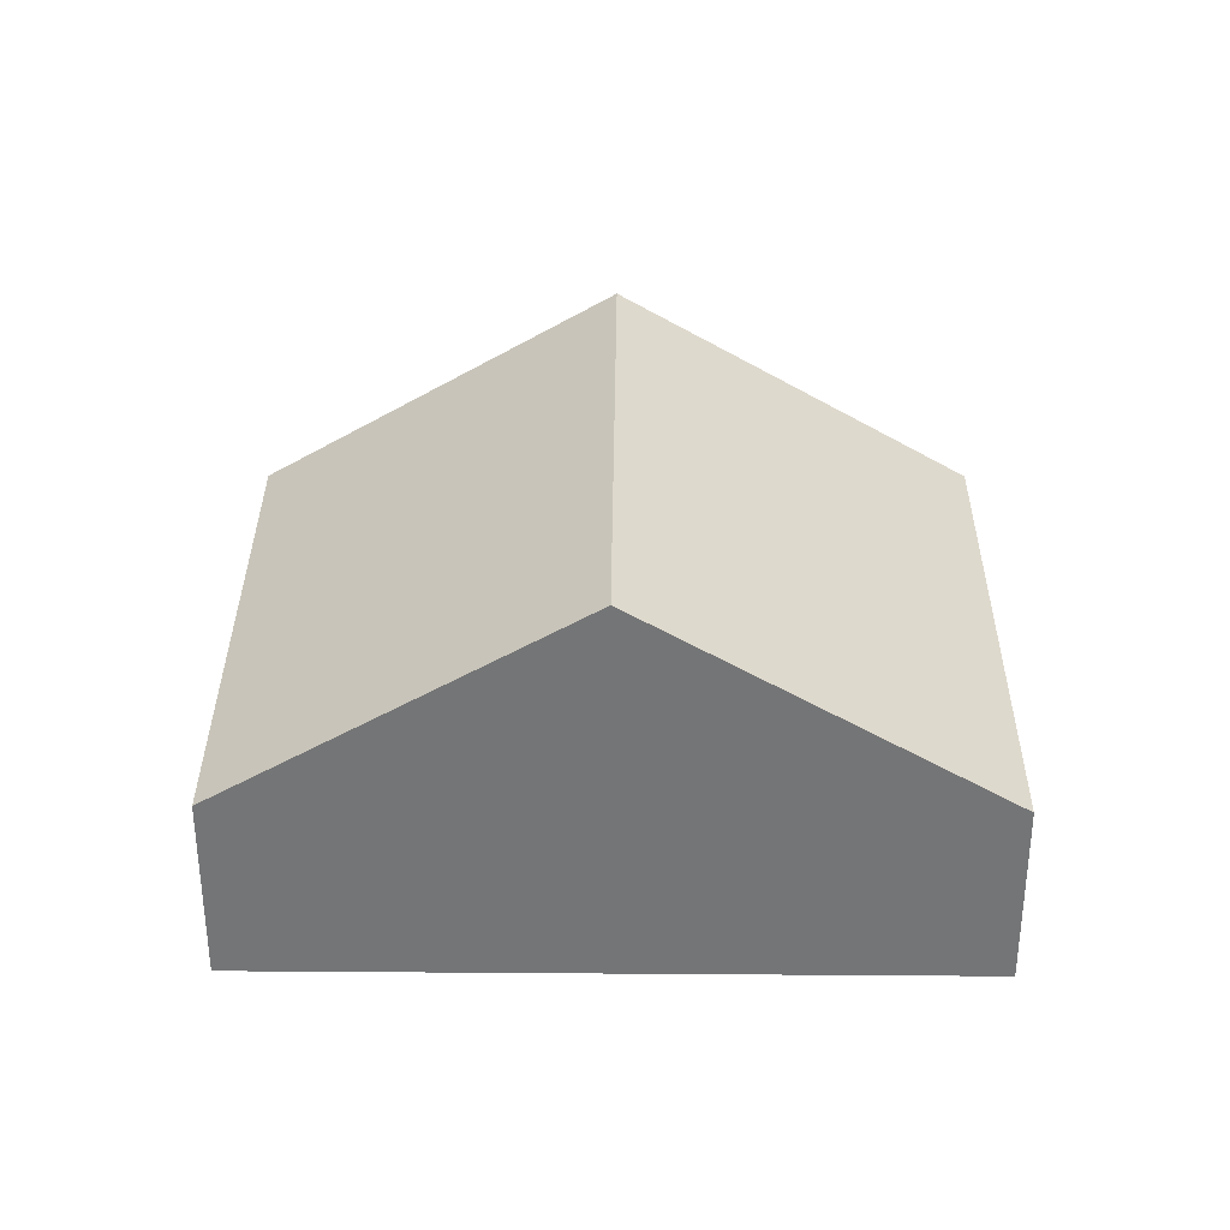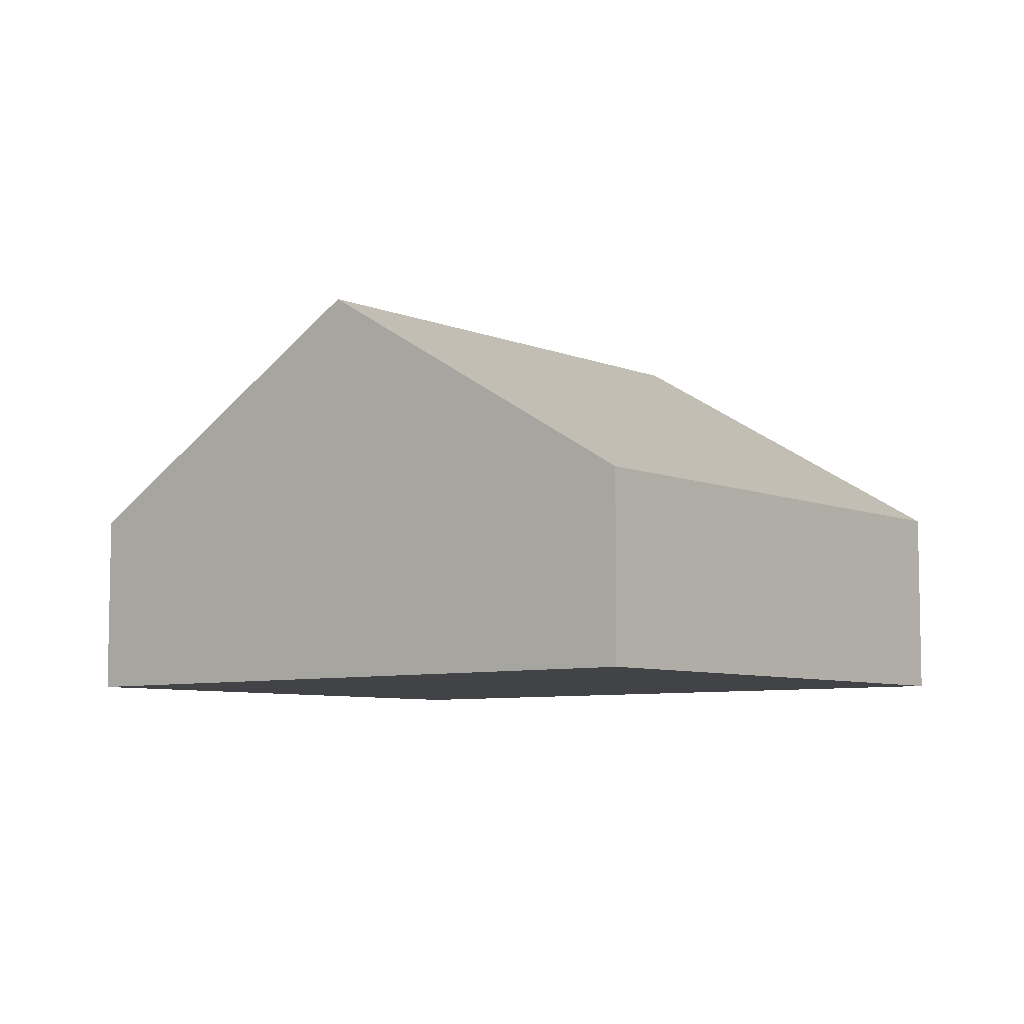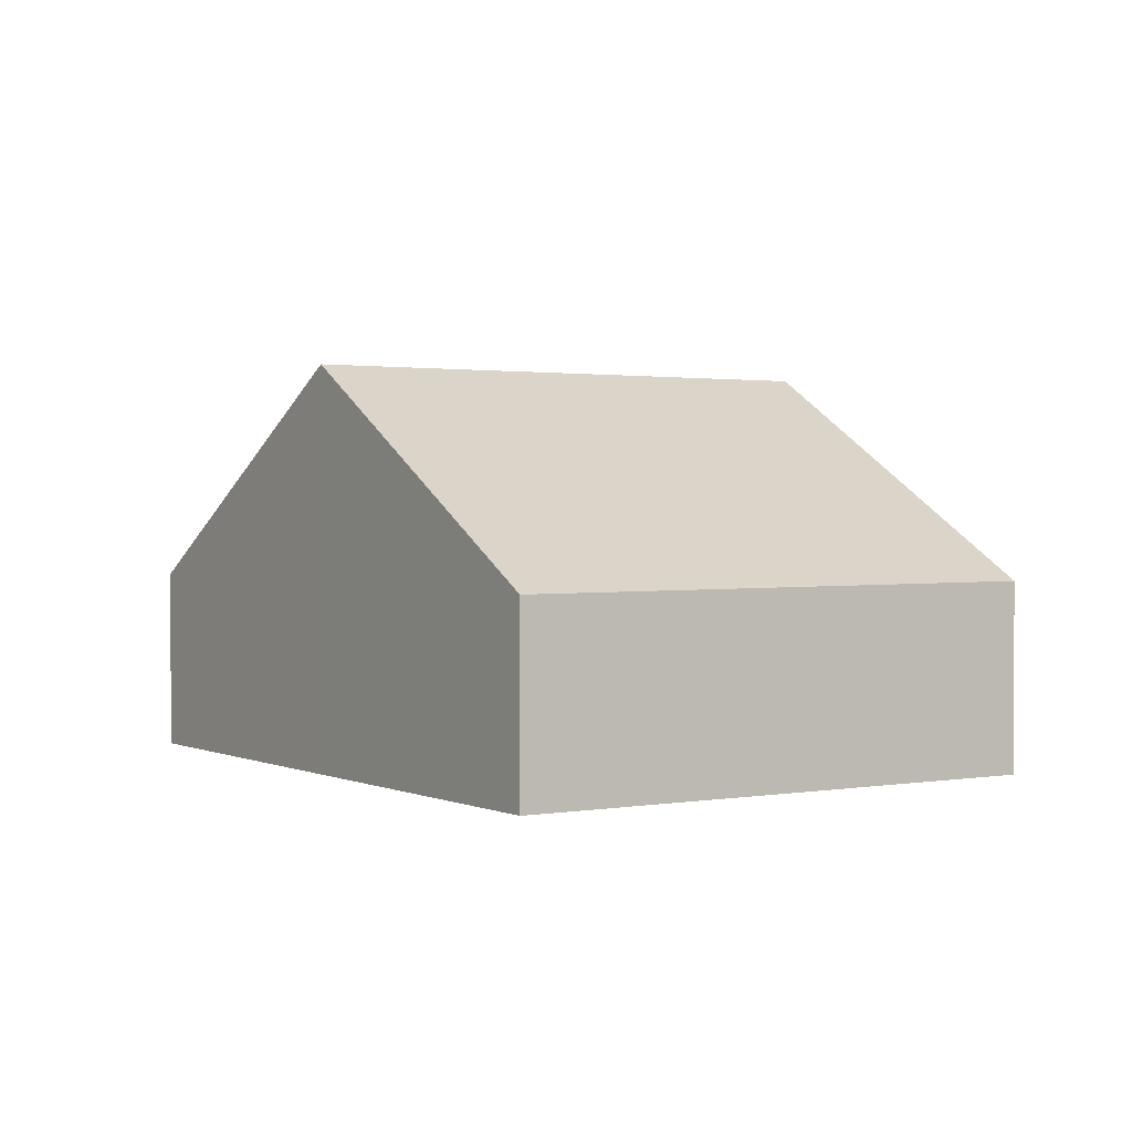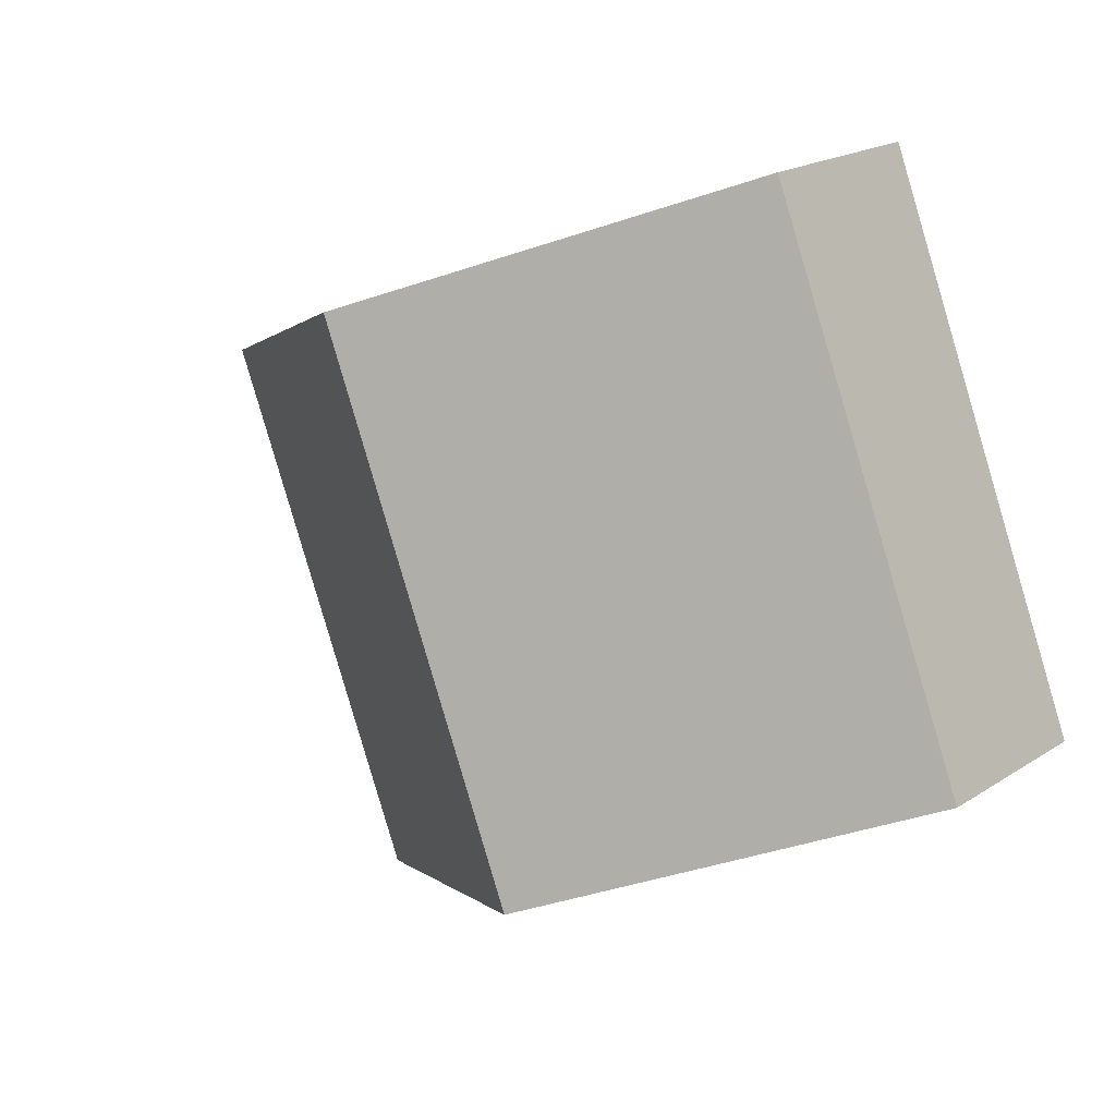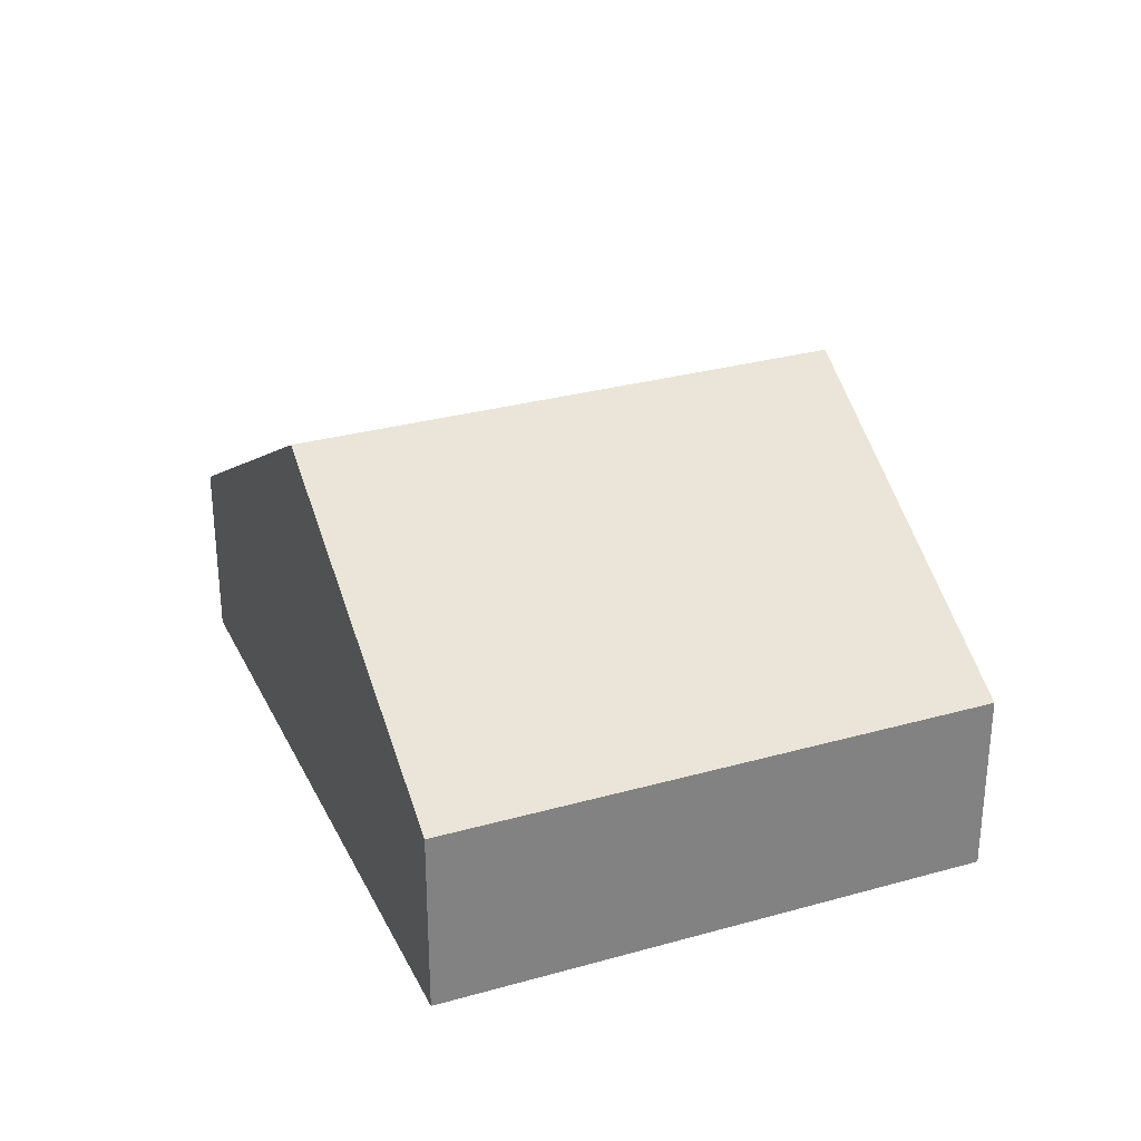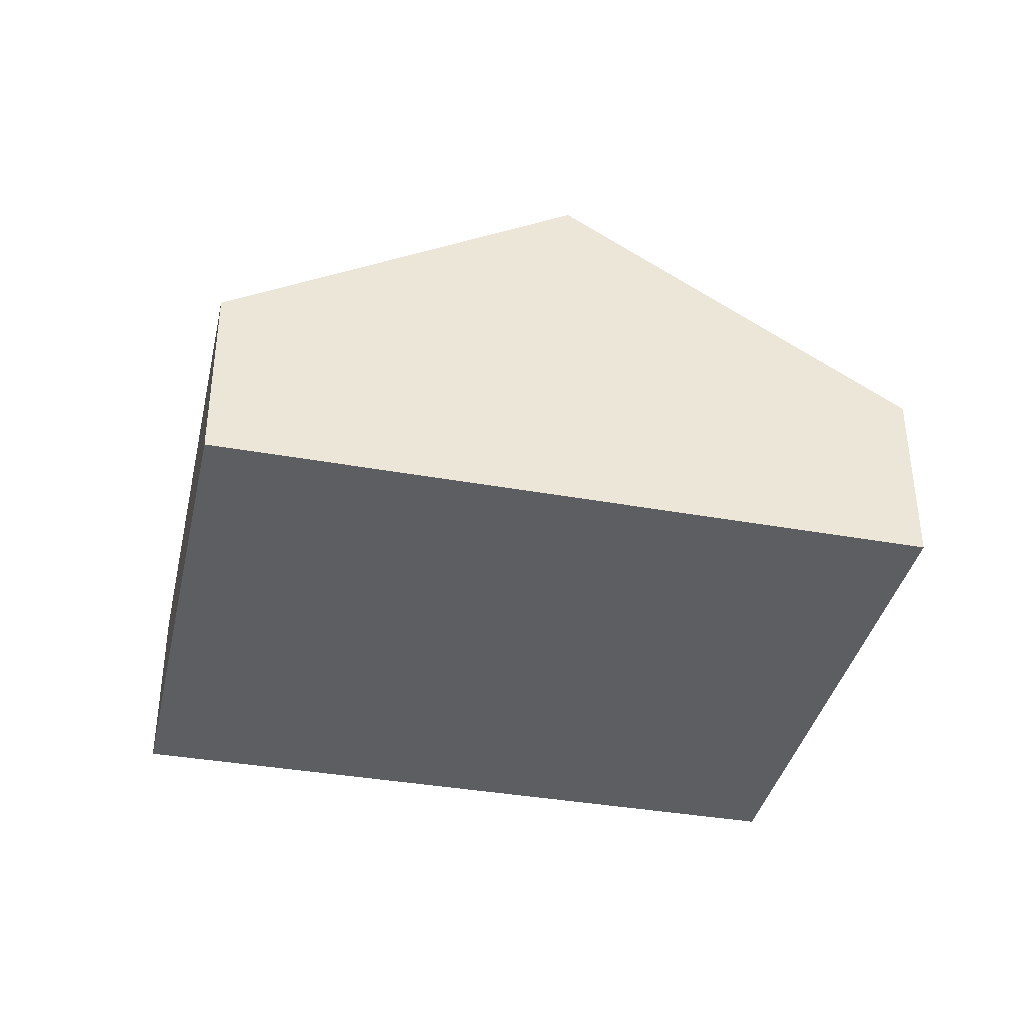
<metadata>
{"format":"obj","ext":"obj","renderer":"f3d","projection":"perspective","resolution":1024,"background":"white","views":[{"elev":33.6,"azim":-157.9,"up":"+Y"},{"elev":-7.0,"azim":-118.6,"up":"+Y"},{"elev":1.4,"azim":79.0,"up":"+Y"},{"elev":19.7,"azim":-139.9,"up":"+Z"},{"elev":30.0,"azim":-90.7,"up":"+Y"},{"elev":-38.3,"azim":9.1,"up":"+Y"}]}
</metadata>
<code>
v  5.35 1.492 -2.11
v  4.337 3.156 3.121
v  7.02 1.476 2.04
v  2.685 3.156 -1.059
v  1.66 1.479 4.2
v  0 1.479 9.056e-17
v  1.66 -2.572e-16 4.2
v  4.337 -1.911e-16 3.121
v  7.02 -1.249e-16 2.04
v  5.35 1.292e-16 -2.11
v  2.685 6.484e-17 -1.059
v  0 0 0
g defaultobject
f 1 2 3
f 2 1 4
f 4 5 2
f 5 4 6
f 7 2 5
f 2 7 8
f 2 8 3
f 3 8 9
f 3 10 1
f 10 3 9
f 10 4 1
f 4 10 11
f 4 11 6
f 6 11 12
f 12 5 6
f 5 12 7
f 8 10 9
f 10 8 7
f 10 7 12
f 10 12 11

</code>
